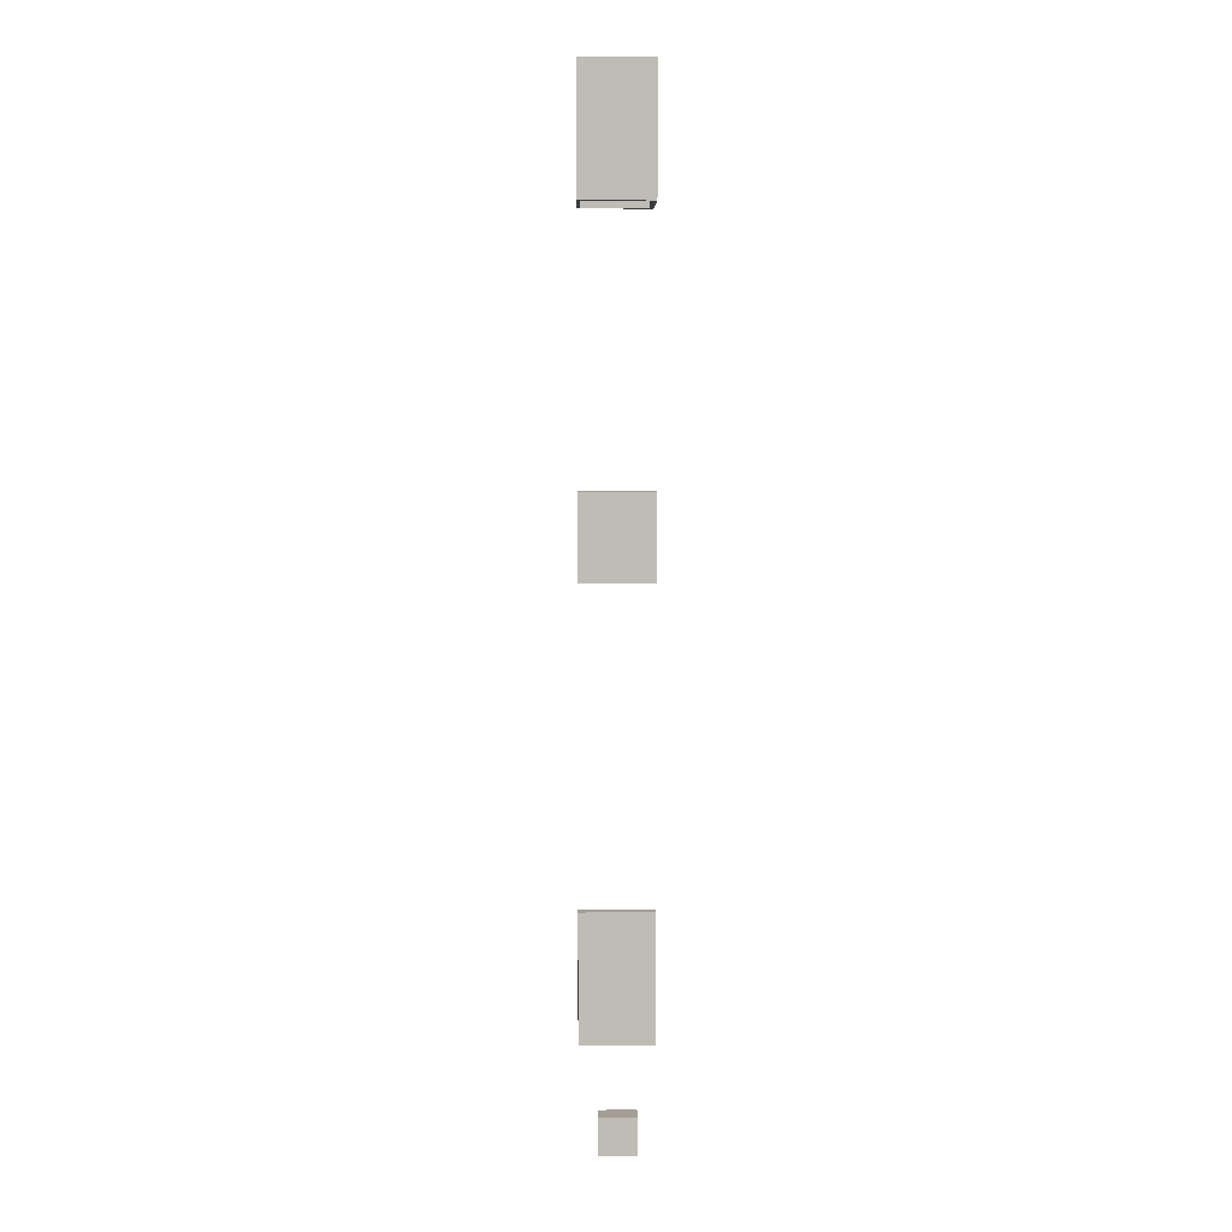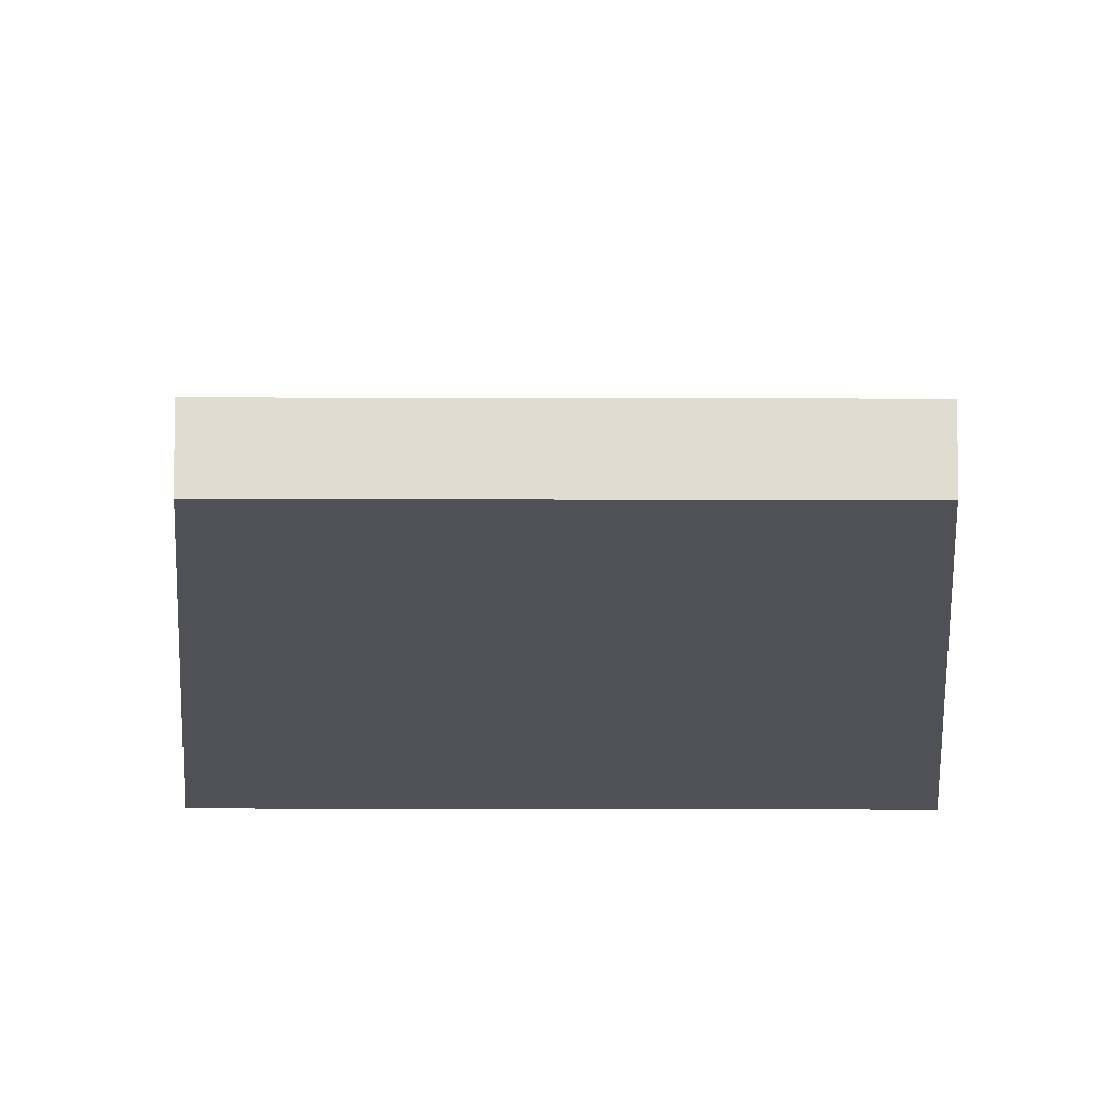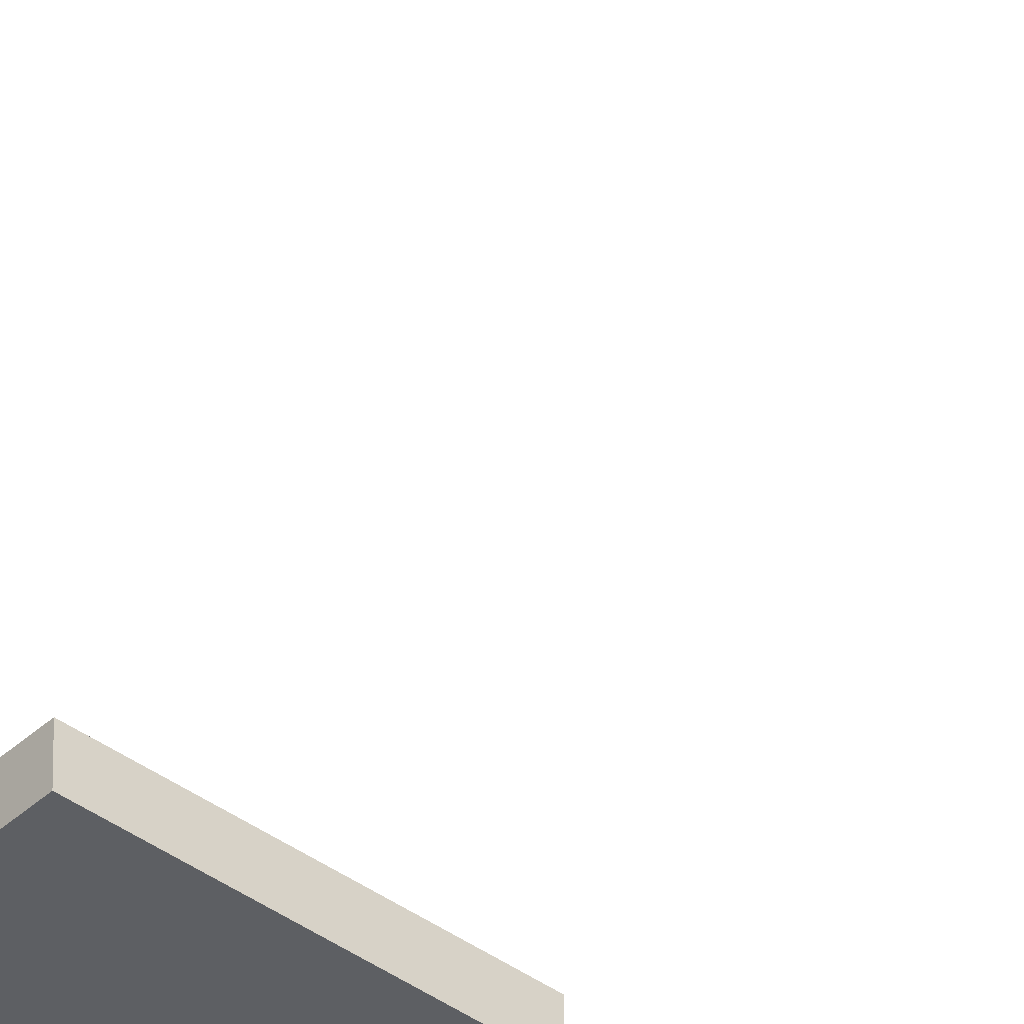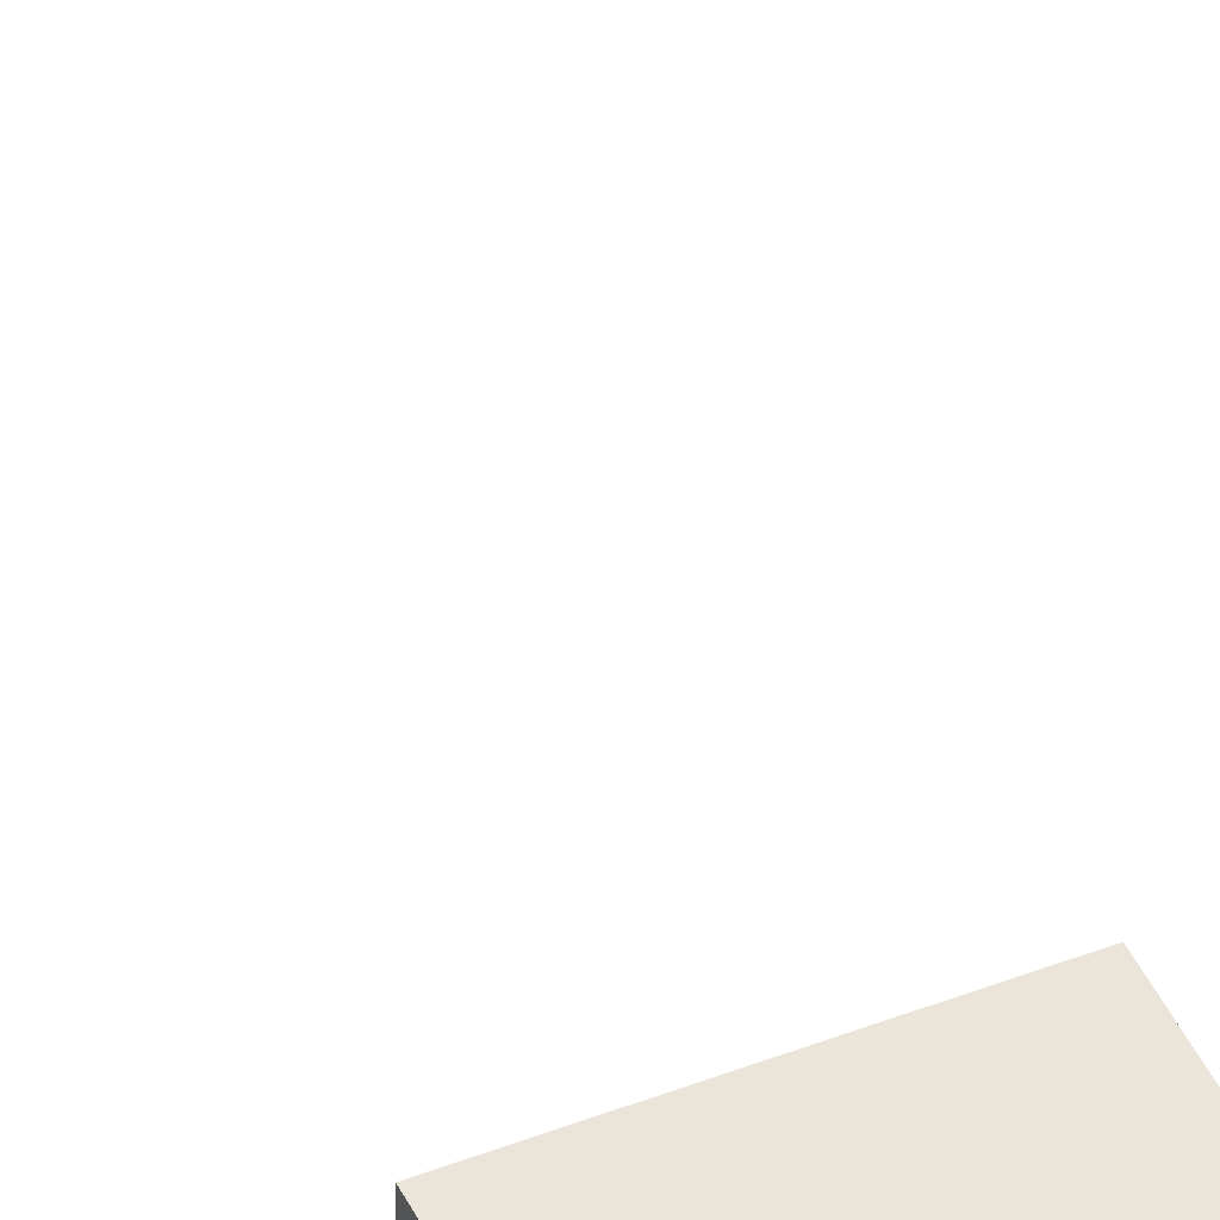
<metadata>
{"format":"obj","ext":"obj","renderer":"f3d","projection":"perspective","resolution":1024,"background":"white","views":[{"elev":5.3,"azim":-1.6,"up":"+Z"},{"elev":-20.5,"azim":-0.3,"up":"+Y"},{"elev":-40.0,"azim":138.9,"up":"+Y"},{"elev":44.9,"azim":-24.6,"up":"+Y"}]}
</metadata>
<code>
g Mesh1
v -40 -5 115
v -83 -5 115
v -83 1 115
v -40 1 115
v -40 -5 40
v -40 1 40
v -83 -5 40
v -83 1 40
v -50 -5 -1
v -72 -5 -1
v -72 8.75 -1
v -50 8.75 -1
v -50 -5 -23
v -50 8.75 -23
v -72 -5 -23
v -72 8.75 -23
v -42 -3 501
v -42 -5 501
v -40 -5 501
v -40 -3 501
v -42 38 501
v -40 38 501
v -40 40 501
v -42 40 501
v -83 -3 501
v -83 -5 501
v -81 -5 501
v -81 -3 501
v -83 38 501
v -81 38 501
v -81 40 501
v -83 40 501
v -40 -5 576
v -83 -5 576
v -83 40 576
v -40 40 576
v -81 38 574
v -81 -3 574
v -42 -3 574
v -42 38 574
v -40 -5 346
v -83 -5 346
v -83 1 346
v -40 1 346
v -40 -5 296
v -40 1 296
v -83 -5 296
v -83 1 296
f 4 3 2 1
f 6 4 1 5
f 3 8 7 2
f 8 6 5 7
f 1 2 7 5
f 8 3 4 6
f 12 11 10 9
f 14 12 9 13
f 11 16 15 10
f 16 14 13 15
f 9 10 15 13
f 16 11 12 14
f 20 19 18 17
f 24 23 22 21
f 22 20 17 21
f 28 27 26 25
f 32 31 30 29
f 30 28 25 29
f 17 18 27 28
f 31 24 21 30
f 36 35 34 33
f 23 36 33 19
f 35 32 26 34
f 33 34 26 19
f 32 35 36 23
f 40 39 38 37
f 39 40 21 17
f 28 30 37 38
f 39 17 28 38
f 21 40 37 30
f 44 43 42 41
f 46 44 41 45
f 43 48 47 42
f 48 46 45 47
f 41 42 47 45
f 48 43 44 46

</code>
